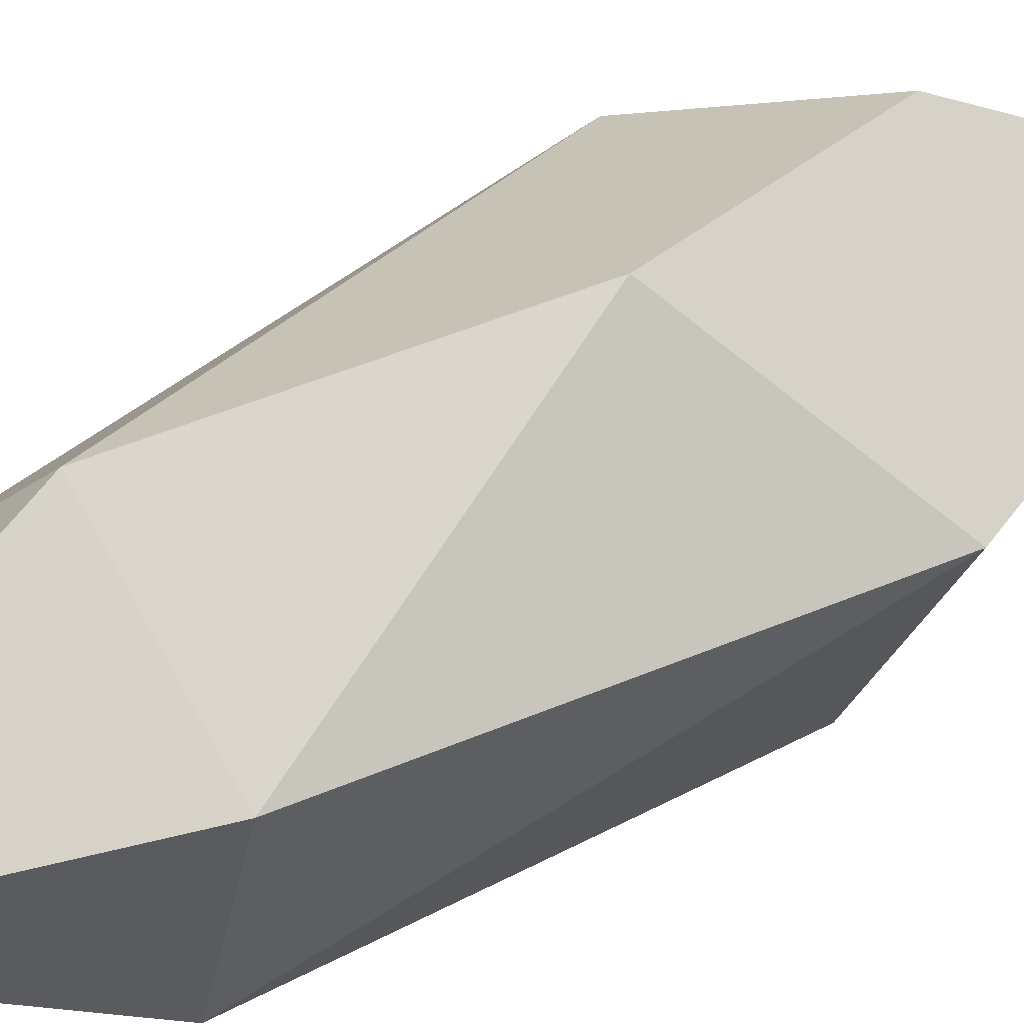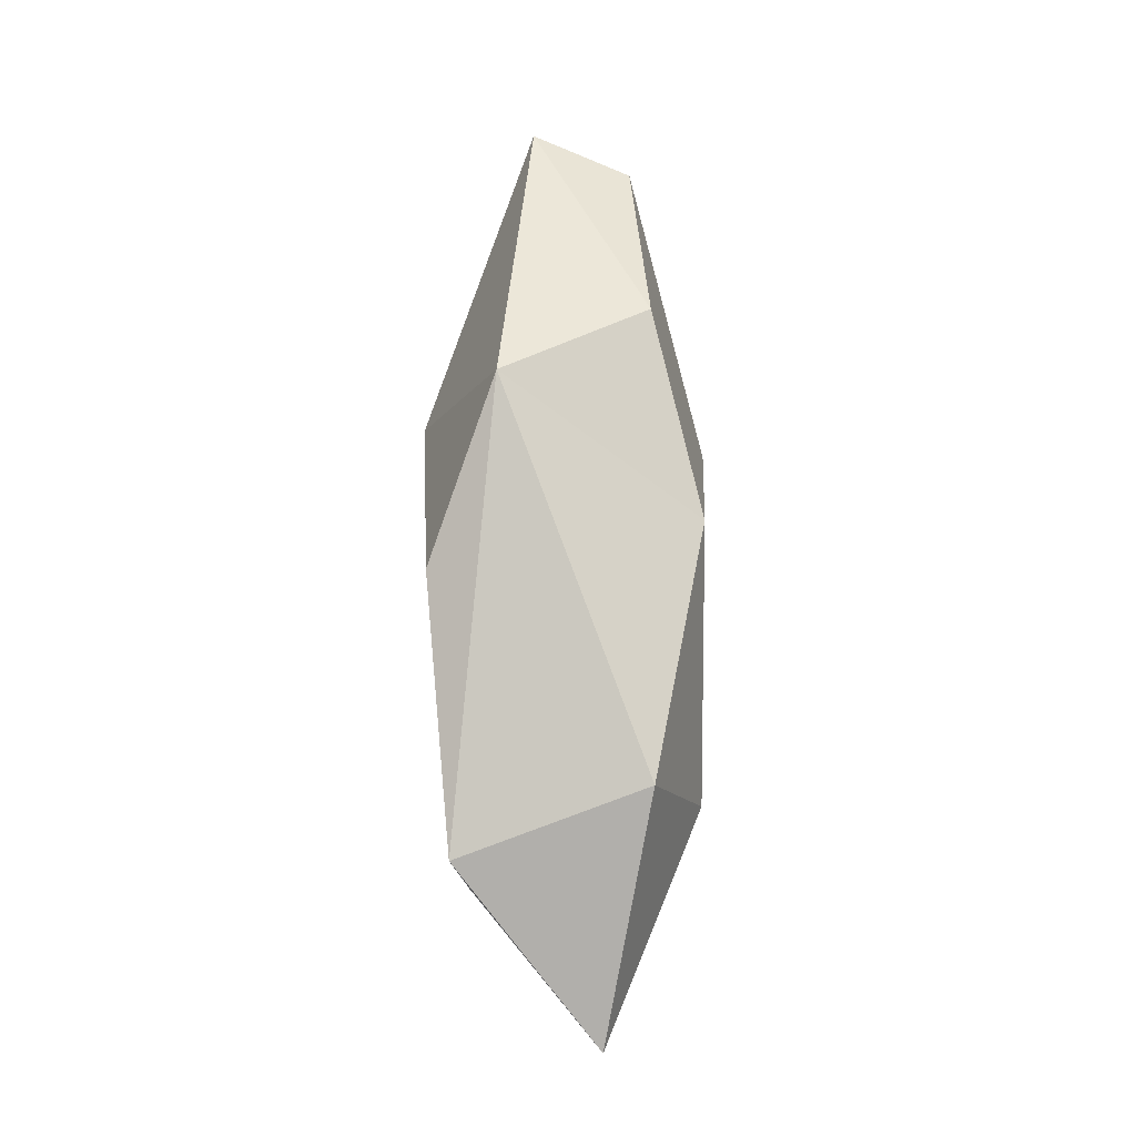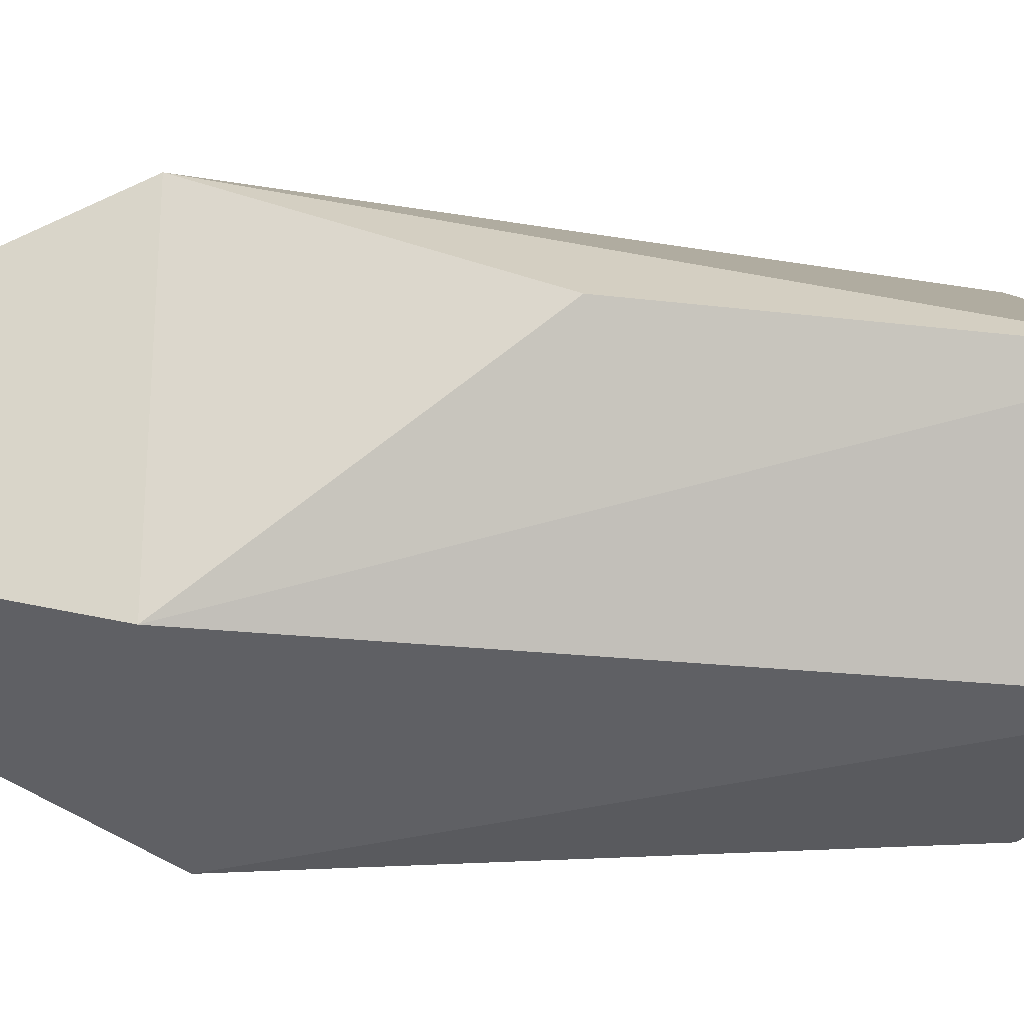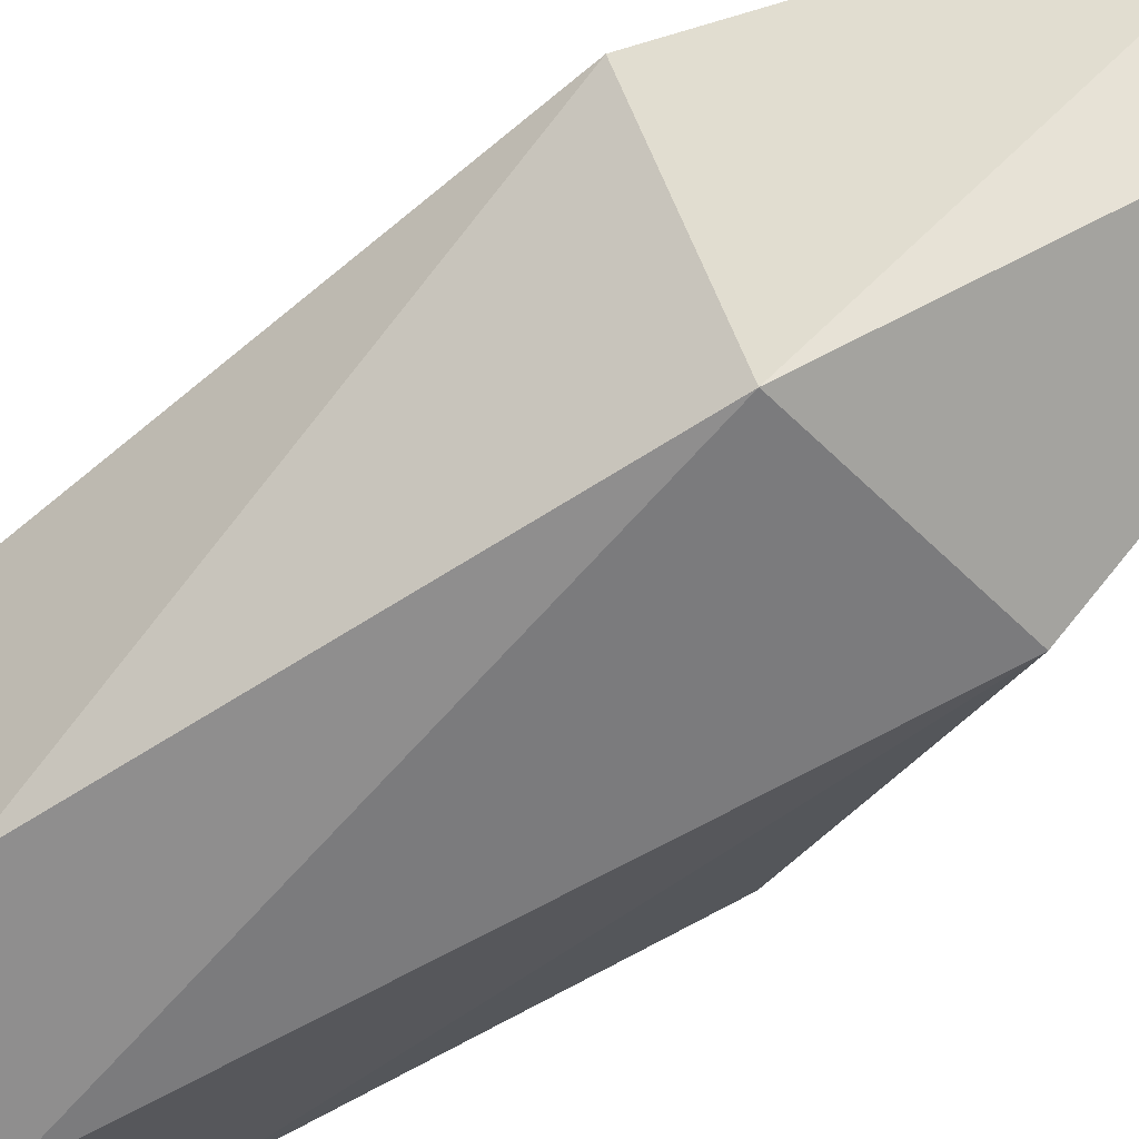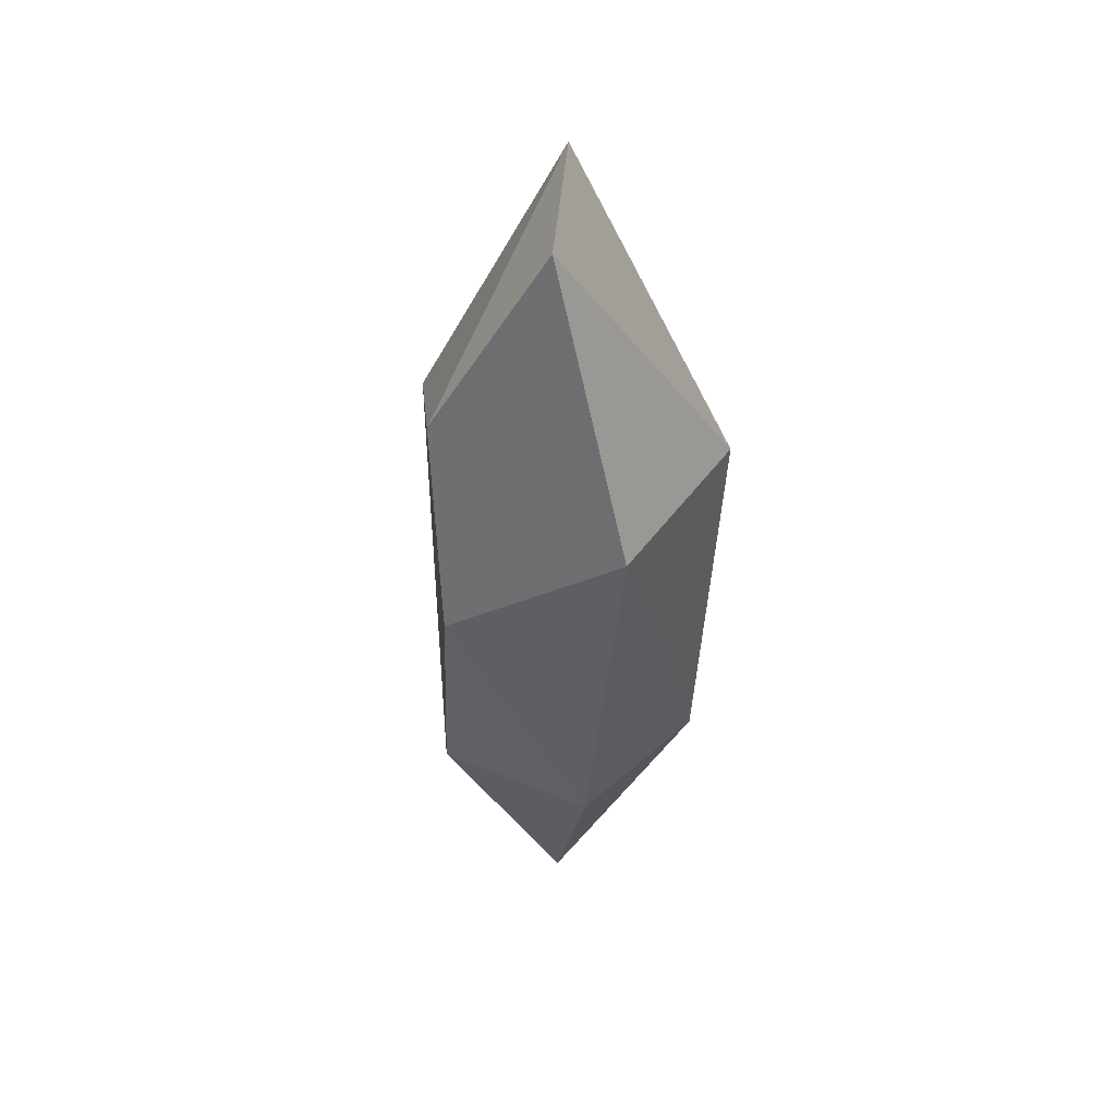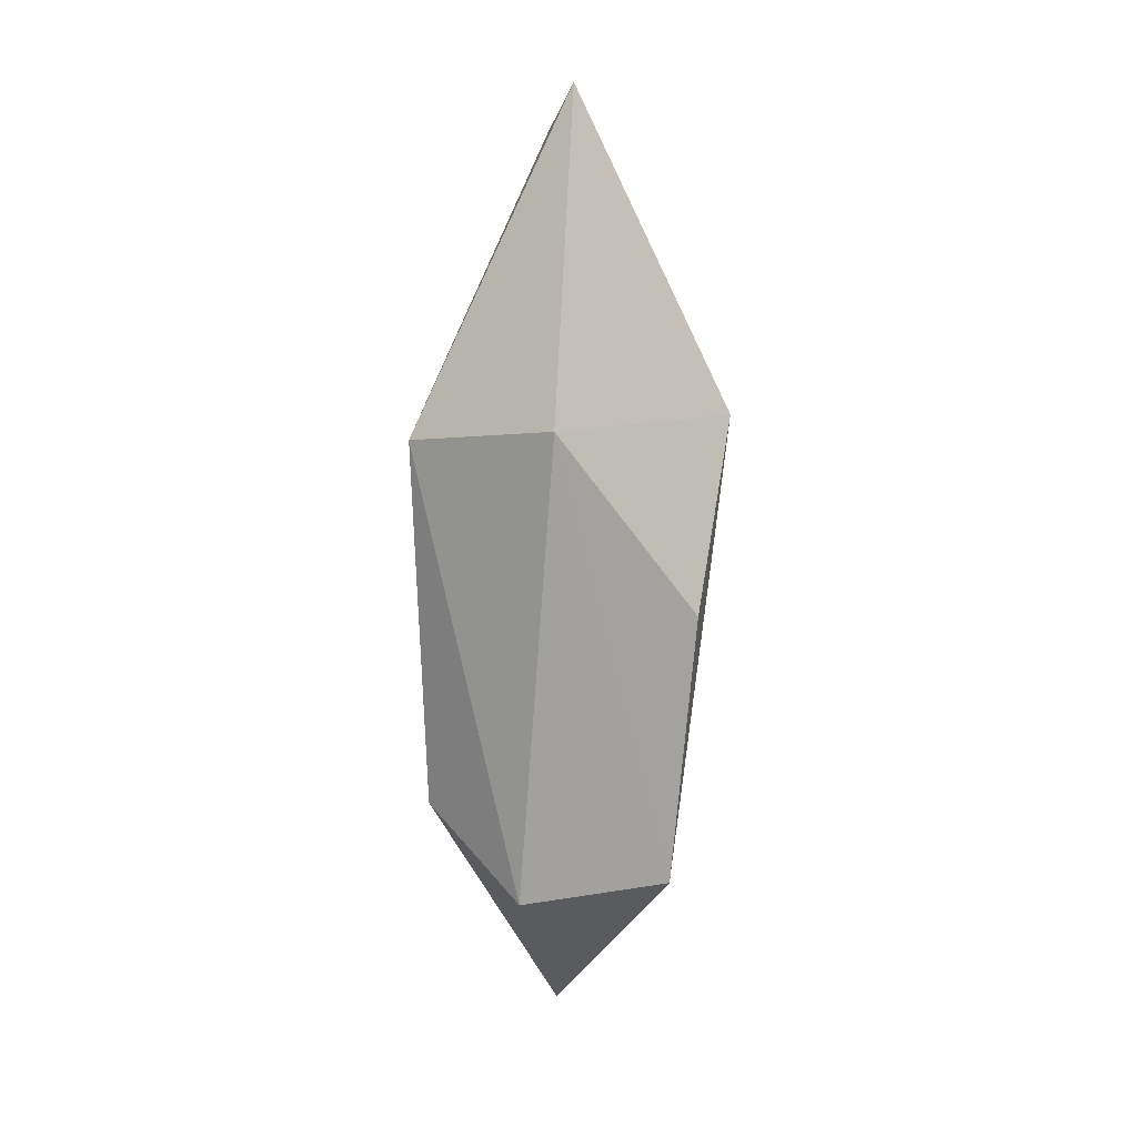
<metadata>
{"format":"obj","ext":"obj","renderer":"f3d","projection":"perspective","resolution":1024,"background":"white","views":[{"elev":38.6,"azim":52.8,"up":"+Z"},{"elev":-13.9,"azim":-35.6,"up":"+Y"},{"elev":-36.3,"azim":-92.3,"up":"+Z"},{"elev":-66.2,"azim":126.8,"up":"+Z"},{"elev":44.9,"azim":61.9,"up":"+Y"},{"elev":12.1,"azim":-140.4,"up":"+Y"}]}
</metadata>
<code>
o Icosphere.001
v -0.2042 -1.716 -0.6286
v 0.003141 1.282 0.7747
v -0.5071 0.8838 -0.6919
v 0.3828 0.7712 -0.8144
v 0.8929 0.7712 0.1124
v -0.1547 2.597 -0.1124
v 0.1547 -2.597 0.1124
v -0.003141 -1.282 0.7747
v 0.7358 -1.282 0.2424
v -0.7382 -1.644 -0
v 0.4579 -1.282 -0.6249
v 0.2801 0.1312 0.8619
v -0.7725 0.8733 0.4523
v -0.9063 -0.1312 -0
v 0.2942 2.345 0.2138
f 7 10 1
f 1 10 3
f 9 5 12
f 8 12 13
f 1 3 4
f 11 4 5
f 2 5 15
f 13 2 6
f 3 13 6
f 4 3 6
f 5 4 15
f 15 4 6
f 6 2 15
f 14 13 3
f 13 12 2
f 12 5 2
f 11 1 4
f 3 10 14
f 14 10 13
f 10 8 13
f 8 9 12
f 9 11 5
f 7 1 11
f 7 8 10
f 9 7 11
f 7 9 8

</code>
